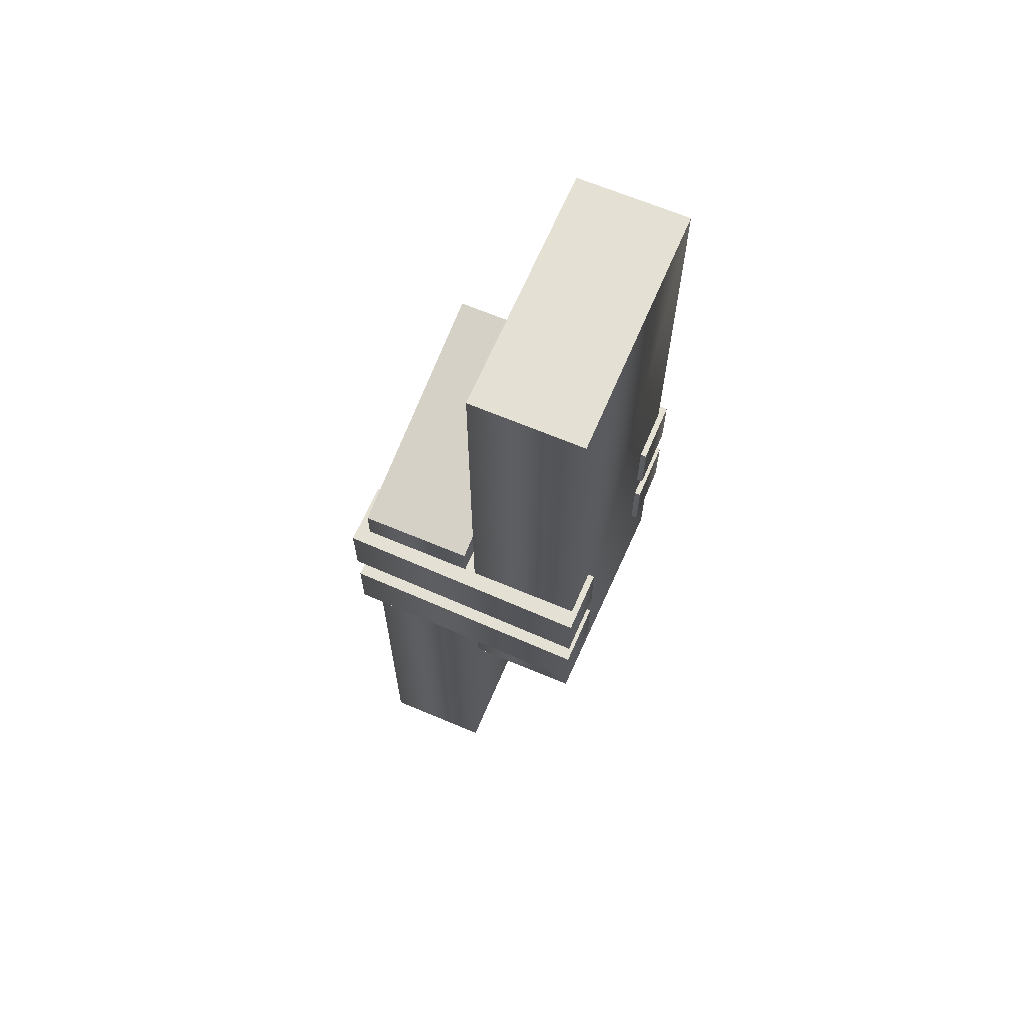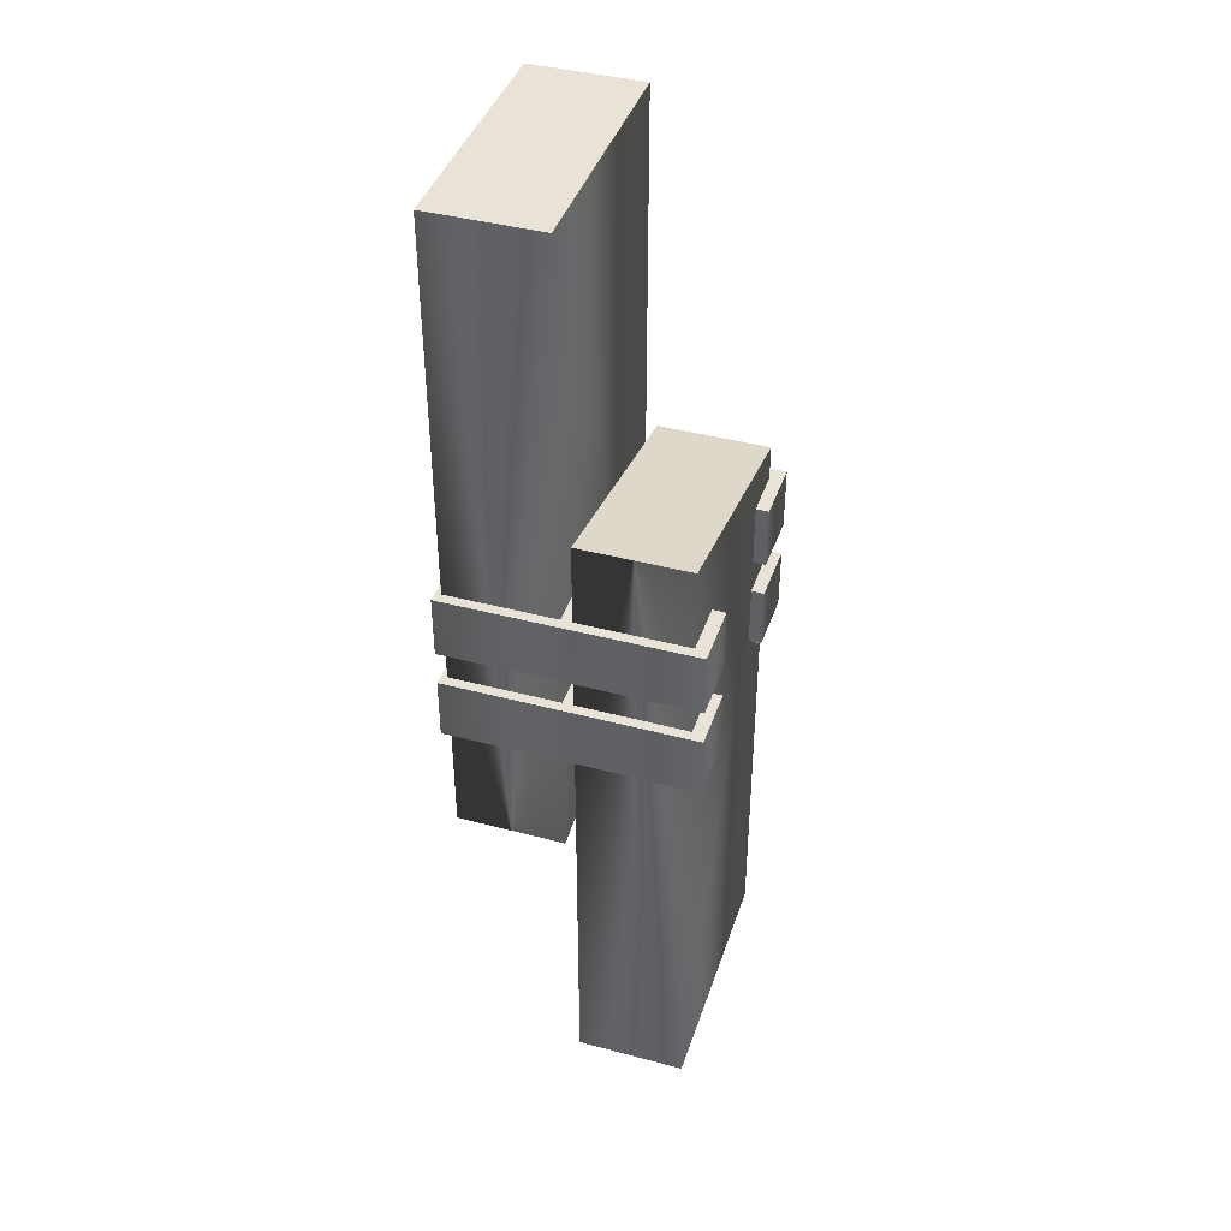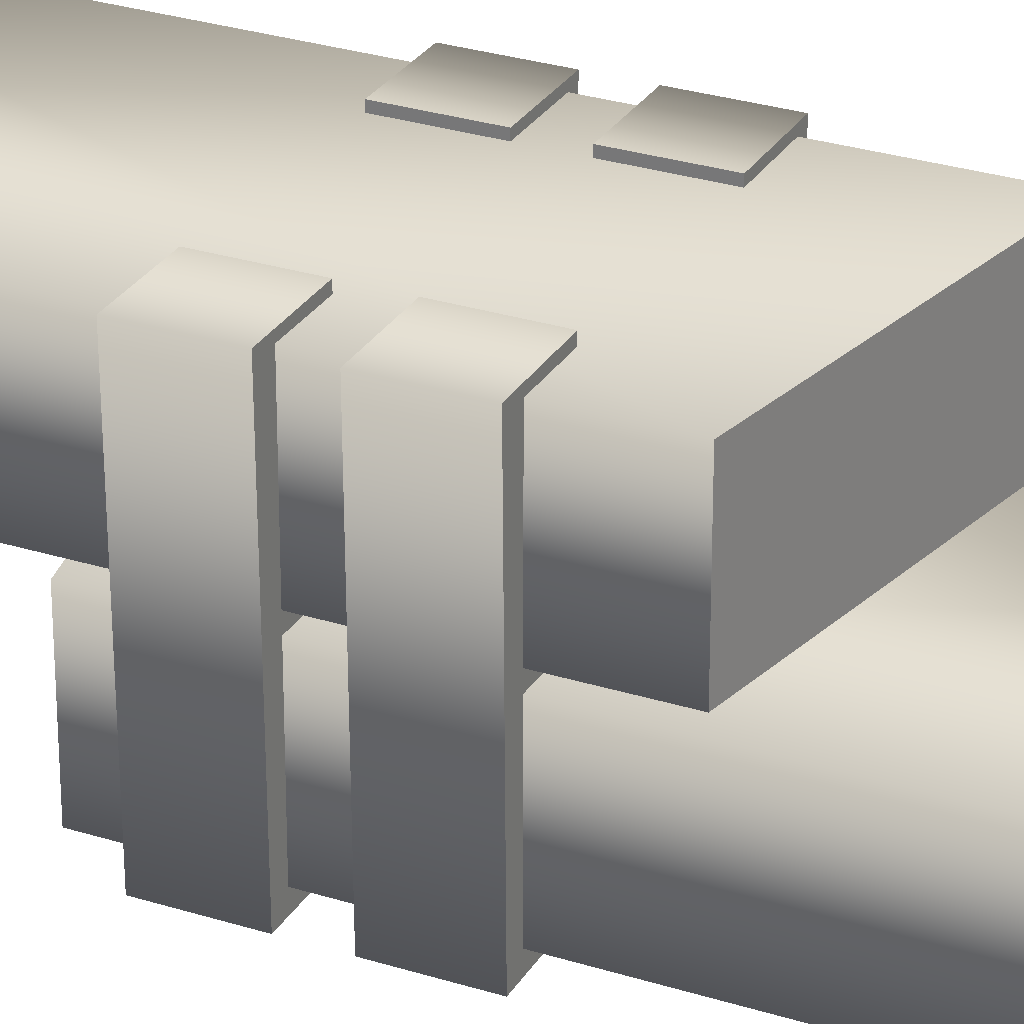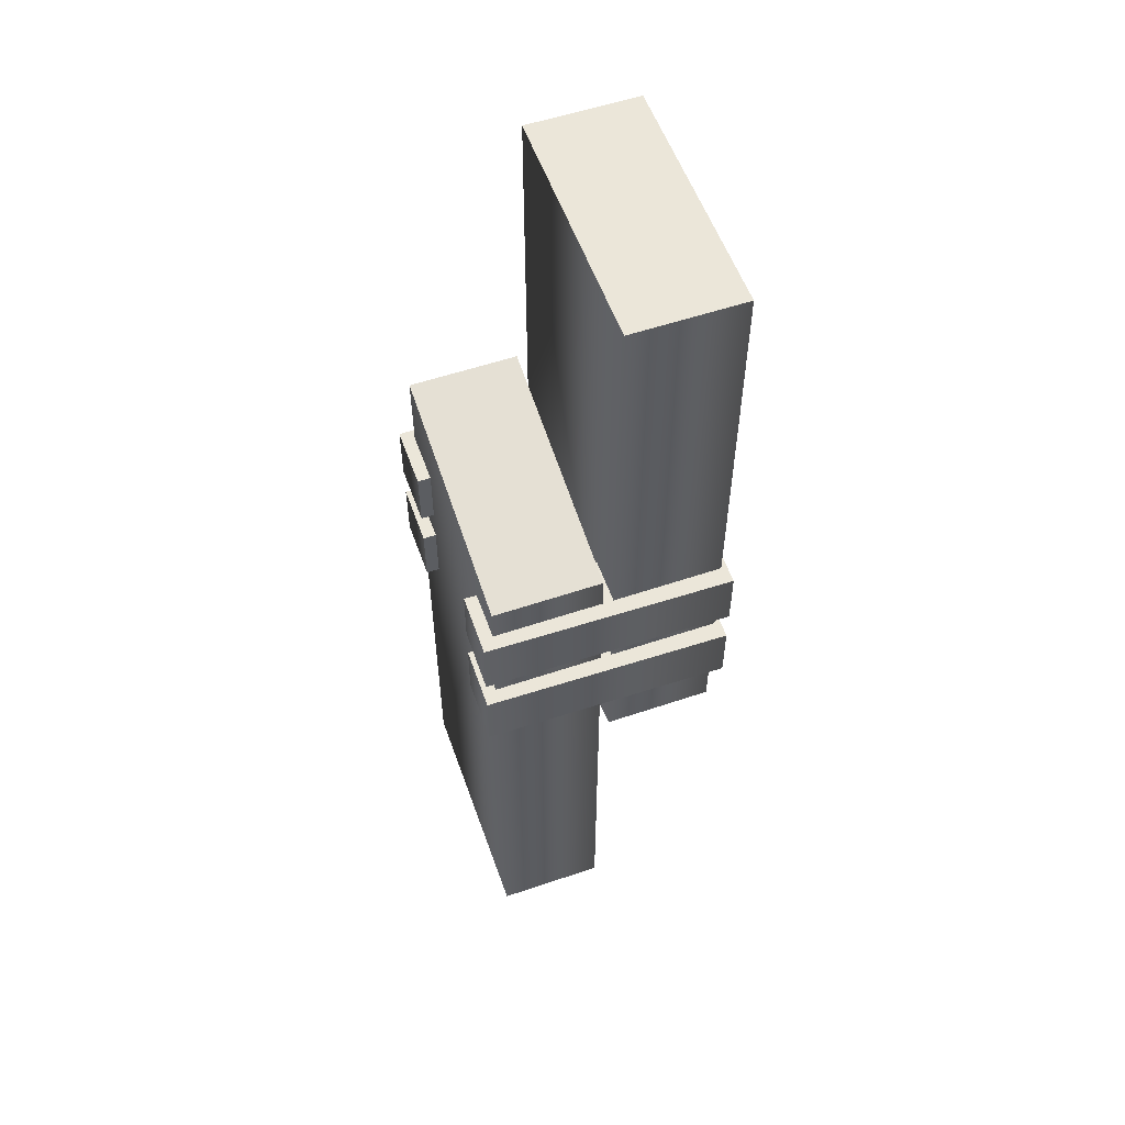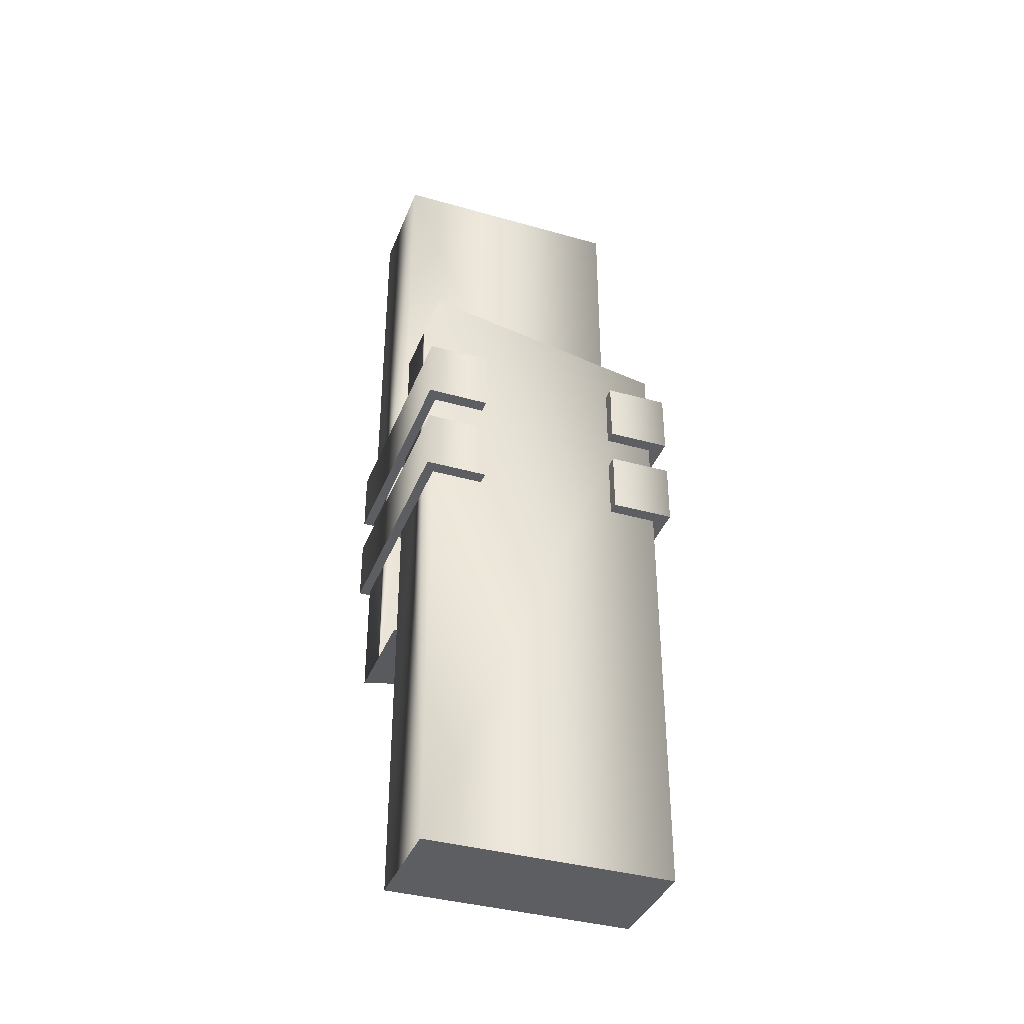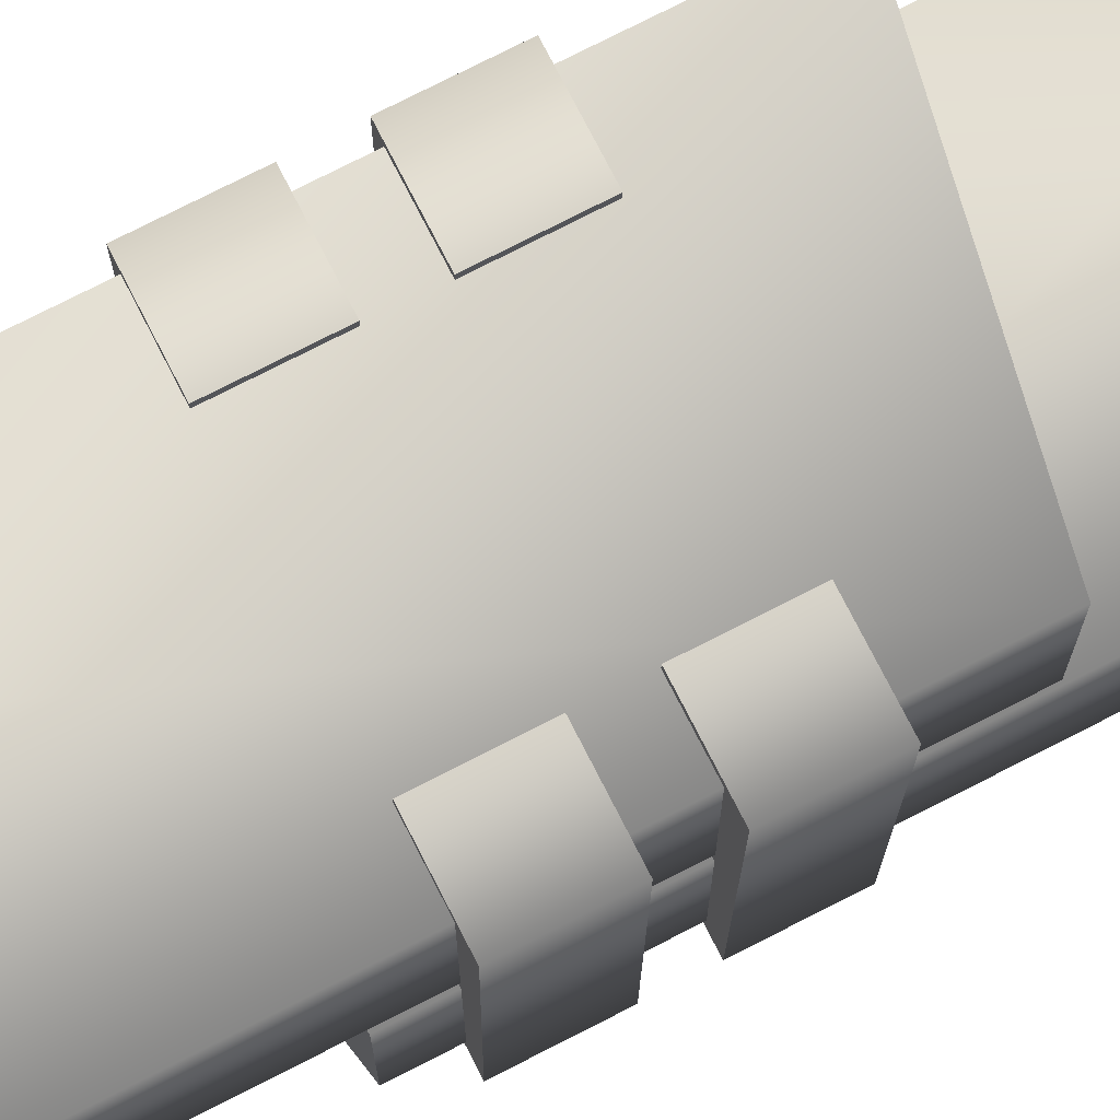
<metadata>
{"format":"obj","ext":"obj","renderer":"f3d","projection":"perspective","resolution":1024,"background":"white","views":[{"elev":66.0,"azim":113.0,"up":"+Z"},{"elev":41.4,"azim":-72.2,"up":"+Z"},{"elev":28.3,"azim":115.6,"up":"+Y"},{"elev":56.1,"azim":70.5,"up":"+Z"},{"elev":-37.8,"azim":-20.0,"up":"+Z"},{"elev":75.5,"azim":62.9,"up":"+Y"}]}
</metadata>
<code>
v 2.758 1.22 5.763
v 2.758 -1.22 5.763
v -2.736 1.22 5.763
v 2.758 -1.22 5.763
v -2.736 -1.22 5.763
v -2.736 1.22 5.763
v 2.758 -1.22 5.763
v 2.758 -1.22 -7.934
v -2.736 -1.22 5.763
v 2.758 -1.22 -7.934
v -2.736 -1.22 -8.997
v -2.736 -1.22 5.763
v -2.736 1.209 -8.997
v -2.736 1.22 5.763
v -2.736 -1.22 -8.997
v -2.736 1.22 5.763
v -2.736 -1.22 5.763
v -2.736 -1.22 -8.997
v -2.736 1.209 -8.997
v 2.758 1.209 -7.934
v -2.736 1.22 5.763
v 2.758 1.209 -7.934
v 2.758 1.22 5.763
v -2.736 1.22 5.763
v 2.758 1.22 5.763
v 2.758 1.209 -7.934
v 2.758 -1.22 -7.934
v 2.758 -1.22 5.763
v 2.758 1.22 5.763
v 2.758 -1.22 -7.934
v -2.736 -1.22 -8.997
v 2.758 -1.22 -7.934
v -2.736 1.209 -8.997
v 2.758 -1.22 -7.934
v 2.758 1.209 -7.934
v -2.736 1.209 -8.997
v 3.067 -4.181 -4.913
v 3.146 1.341 -4.913
v 3.067 -4.181 -6.315
v 3.146 1.341 -4.913
v 3.146 1.341 -6.315
v 3.067 -4.181 -6.315
v 1.764 1.354 -4.913
v 1.766 1.354 -6.315
v 3.146 1.341 -4.913
v 1.766 1.354 -6.315
v 3.146 1.341 -6.315
v 3.146 1.341 -4.913
v 1.668 -4.168 -4.913
v 3.067 -4.181 -4.913
v 1.67 -4.168 -6.315
v 3.067 -4.181 -4.913
v 3.067 -4.181 -6.315
v 1.67 -4.168 -6.315
v 1.67 -4.168 -6.315
v 1.766 1.354 -6.315
v 1.668 -4.168 -4.913
v 1.766 1.354 -6.315
v 1.764 1.354 -4.913
v 1.668 -4.168 -4.913
v 3.146 1.341 -4.127
v 3.067 -4.181 -4.127
v 3.146 1.341 -2.726
v 3.067 -4.181 -4.127
v 3.067 -4.181 -2.726
v 3.146 1.341 -2.726
v 1.673 -4.168 -2.726
v 3.067 -4.181 -2.726
v 3.067 -4.181 -4.127
v 1.67 -4.168 -4.127
v 1.673 -4.168 -2.726
v 3.067 -4.181 -4.127
v 1.766 1.354 -4.127
v 3.146 1.341 -4.127
v 1.77 1.354 -2.726
v 3.146 1.341 -4.127
v 3.146 1.341 -2.726
v 1.77 1.354 -2.726
v 1.77 1.354 -2.726
v 1.673 -4.168 -2.726
v 1.766 1.354 -4.127
v 1.673 -4.168 -2.726
v 1.67 -4.168 -4.127
v 1.766 1.354 -4.127
v -1.567 1.342 -4.913
v -2.956 1.342 -4.913
v -1.569 1.342 -6.315
v -2.956 1.342 -4.913
v -2.956 1.342 -6.315
v -1.569 1.342 -6.315
v -2.956 1.342 -4.913
v -2.956 -4.181 -4.913
v -2.956 1.342 -6.315
v -2.956 -4.181 -4.913
v -2.956 -4.181 -6.315
v -2.956 1.342 -6.315
v -1.569 -4.181 -6.315
v -2.956 -4.181 -6.315
v -2.956 -4.181 -4.913
v -1.567 -4.181 -4.913
v -1.569 -4.181 -6.315
v -2.956 -4.181 -4.913
v -1.569 1.342 -6.315
v -1.569 -4.181 -6.315
v -1.567 1.342 -4.913
v -1.569 -4.181 -6.315
v -1.567 -4.181 -4.913
v -1.567 1.342 -4.913
v -2.956 -4.181 -4.127
v -2.956 1.342 -4.127
v -2.956 -4.181 -2.726
v -2.956 1.342 -4.127
v -2.956 1.342 -2.726
v -2.956 -4.181 -2.726
v -1.569 1.342 -2.726
v -2.956 1.342 -2.726
v -2.956 1.342 -4.127
v -1.569 1.342 -4.127
v -1.569 1.342 -2.726
v -2.956 1.342 -4.127
v -2.956 -4.181 -4.127
v -2.956 -4.181 -2.726
v -1.569 -4.181 -4.127
v -2.956 -4.181 -2.726
v -1.569 -4.181 -2.726
v -1.569 -4.181 -4.127
v -1.569 -4.181 -2.726
v -1.569 1.342 -2.726
v -1.569 -4.181 -4.127
v -1.569 1.342 -2.726
v -1.569 1.342 -4.127
v -1.569 -4.181 -4.127
v 1.668 -4.168 -4.913
v 1.764 1.354 -4.913
v 3.067 -4.181 -4.913
v 1.764 1.354 -4.913
v 3.146 1.341 -4.913
v 3.067 -4.181 -4.913
v 1.67 -4.168 -6.315
v 3.067 -4.181 -6.315
v 1.766 1.354 -6.315
v 3.067 -4.181 -6.315
v 3.146 1.341 -6.315
v 1.766 1.354 -6.315
v 3.146 1.341 -4.127
v 1.766 1.354 -4.127
v 3.067 -4.181 -4.127
v 1.766 1.354 -4.127
v 1.67 -4.168 -4.127
v 3.067 -4.181 -4.127
v 1.673 -4.168 -2.726
v 1.77 1.354 -2.726
v 3.067 -4.181 -2.726
v 1.77 1.354 -2.726
v 3.146 1.341 -2.726
v 3.067 -4.181 -2.726
v -1.567 1.342 -4.913
v -1.567 -4.181 -4.913
v -2.956 1.342 -4.913
v -1.567 -4.181 -4.913
v -2.956 -4.181 -4.913
v -2.956 1.342 -4.913
v -2.956 -4.181 -6.315
v -1.569 -4.181 -6.315
v -2.956 1.342 -6.315
v -1.569 -4.181 -6.315
v -1.569 1.342 -6.315
v -2.956 1.342 -6.315
v -1.569 -4.181 -4.127
v -1.569 1.342 -4.127
v -2.956 -4.181 -4.127
v -1.569 1.342 -4.127
v -2.956 1.342 -4.127
v -2.956 -4.181 -4.127
v -1.569 -4.181 -2.726
v -2.956 -4.181 -2.726
v -1.569 1.342 -2.726
v -2.956 -4.181 -2.726
v -2.956 1.342 -2.726
v -1.569 1.342 -2.726
v 2.758 -3.899 -15.64
v 2.758 -1.459 -15.64
v -2.736 -3.899 -15.64
v 2.758 -1.459 -15.64
v -2.736 -1.459 -15.64
v -2.736 -3.899 -15.64
v 2.758 -1.459 -15.64
v 2.758 -1.459 -1.943
v -2.736 -1.459 -15.64
v 2.758 -1.459 -1.943
v -2.736 -1.459 -0.8802
v -2.736 -1.459 -15.64
v -2.736 -3.888 -0.8802
v -2.736 -3.899 -15.64
v -2.736 -1.459 -0.8802
v -2.736 -3.899 -15.64
v -2.736 -1.459 -15.64
v -2.736 -1.459 -0.8802
v -2.736 -3.888 -0.8802
v 2.758 -3.888 -1.943
v -2.736 -3.899 -15.64
v 2.758 -3.888 -1.943
v 2.758 -3.899 -15.64
v -2.736 -3.899 -15.64
v 2.758 -3.899 -15.64
v 2.758 -3.888 -1.943
v 2.758 -1.459 -1.943
v 2.758 -1.459 -15.64
v 2.758 -3.899 -15.64
v 2.758 -1.459 -1.943
v -2.736 -1.459 -0.8802
v 2.758 -1.459 -1.943
v -2.736 -3.888 -0.8802
v 2.758 -1.459 -1.943
v 2.758 -3.888 -1.943
v -2.736 -3.888 -0.8802
g mtl_t6_wpn_smg_peacekeeper
f 3 2 1
f 6 5 4
f 9 8 7
f 12 11 10
f 15 14 13
f 18 17 16
f 21 20 19
f 24 23 22
f 27 26 25
f 30 29 28
f 33 32 31
f 36 35 34
g mtl_t6_wpn_smg_peacekeeper_camo3
f 39 38 37
f 42 41 40
f 45 44 43
f 48 47 46
f 51 50 49
f 54 53 52
f 57 56 55
f 60 59 58
f 63 62 61
f 66 65 64
f 69 68 67
f 72 71 70
f 75 74 73
f 78 77 76
f 81 80 79
f 84 83 82
f 87 86 85
f 90 89 88
f 93 92 91
f 96 95 94
f 99 98 97
f 102 101 100
f 105 104 103
f 108 107 106
f 111 110 109
f 114 113 112
f 117 116 115
f 120 119 118
f 123 122 121
f 126 125 124
f 129 128 127
f 132 131 130
g mtl_t6_wpn_smg_peacekeeper_camo4
f 135 134 133
f 138 137 136
f 141 140 139
f 144 143 142
f 147 146 145
f 150 149 148
f 153 152 151
f 156 155 154
f 159 158 157
f 162 161 160
f 165 164 163
f 168 167 166
f 171 170 169
f 174 173 172
f 177 176 175
f 180 179 178
f 183 182 181
f 186 185 184
f 189 188 187
f 192 191 190
f 195 194 193
f 198 197 196
f 201 200 199
f 204 203 202
f 207 206 205
f 210 209 208
f 213 212 211
f 216 215 214

</code>
